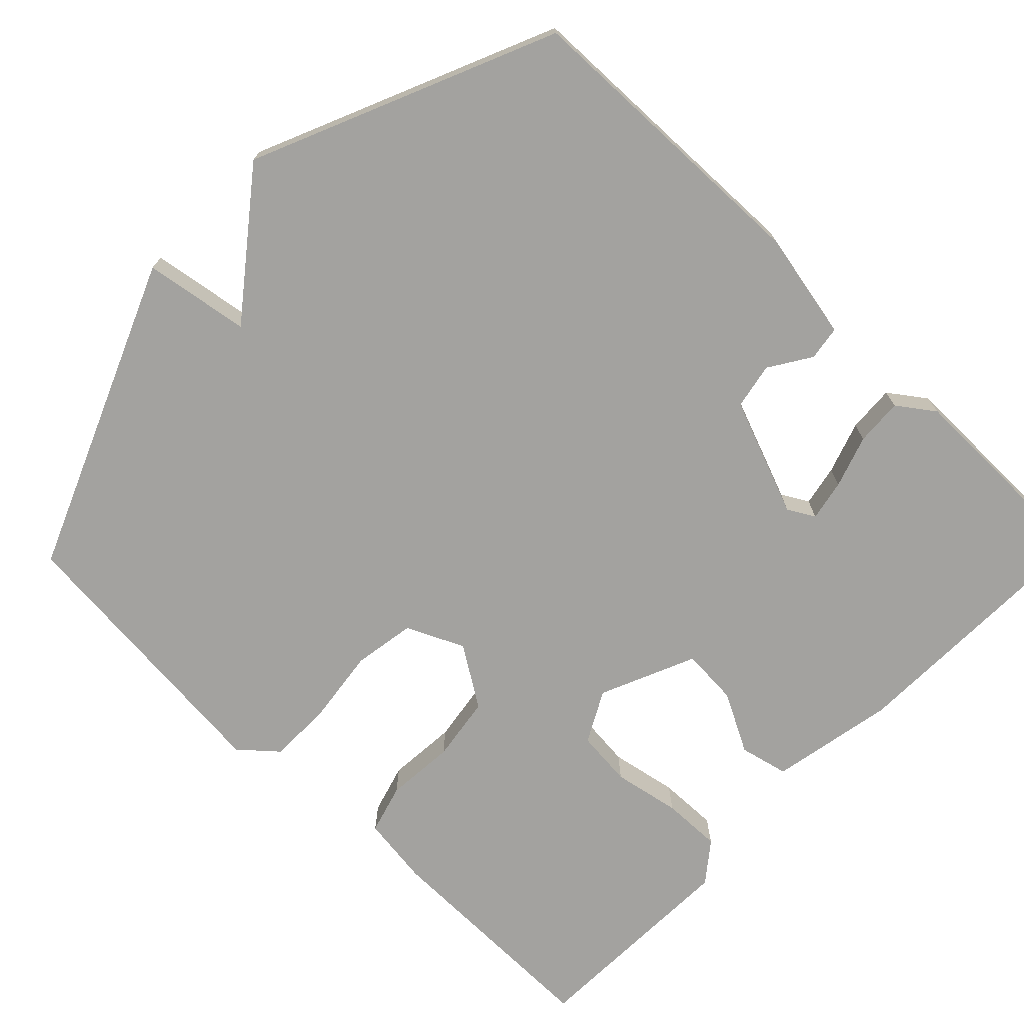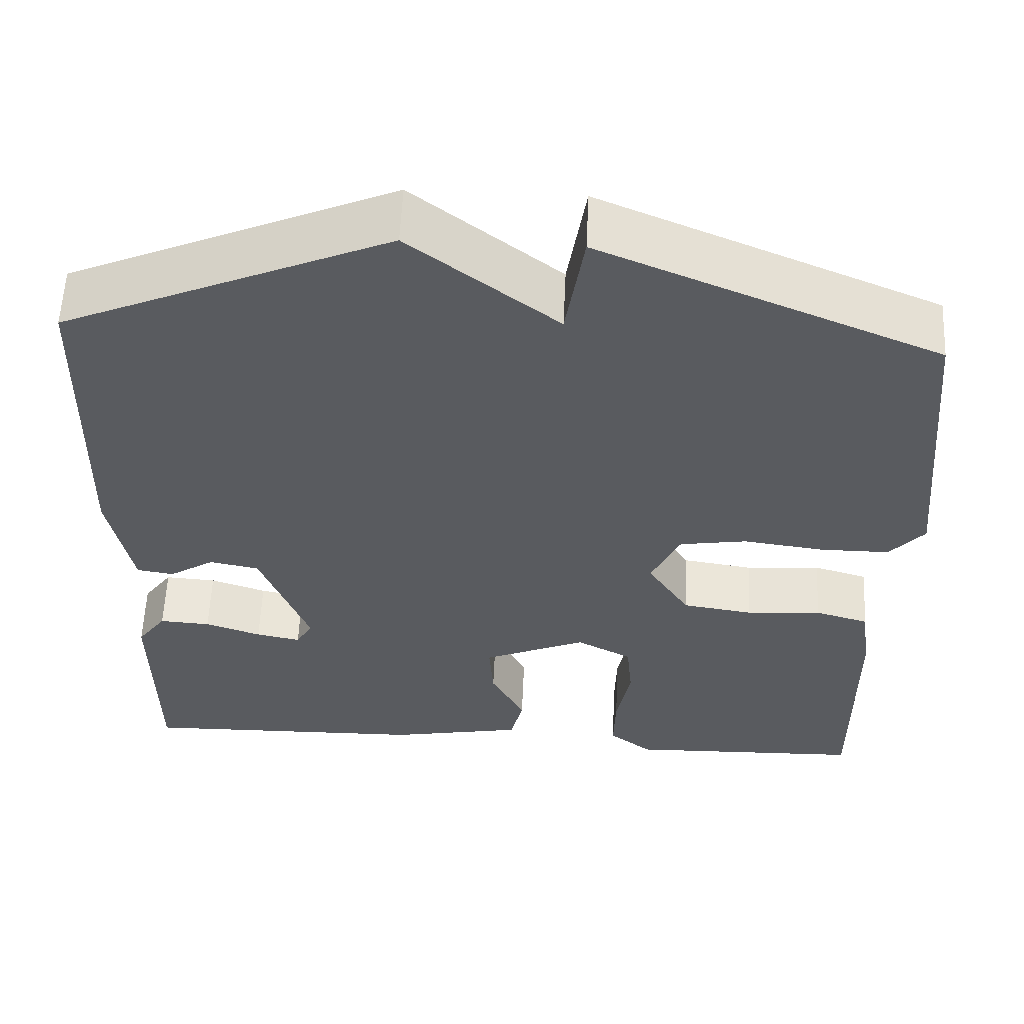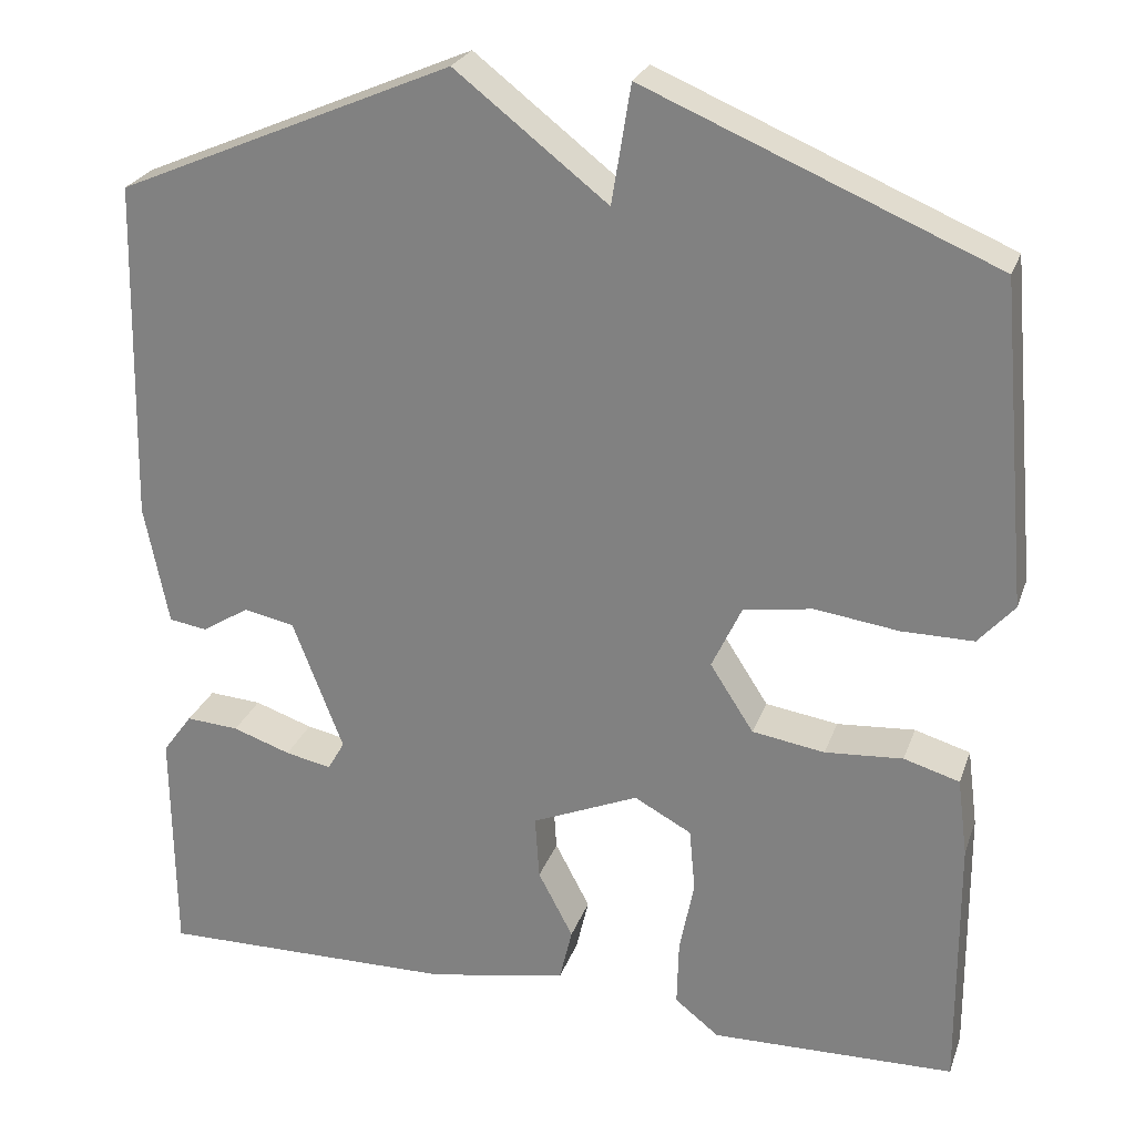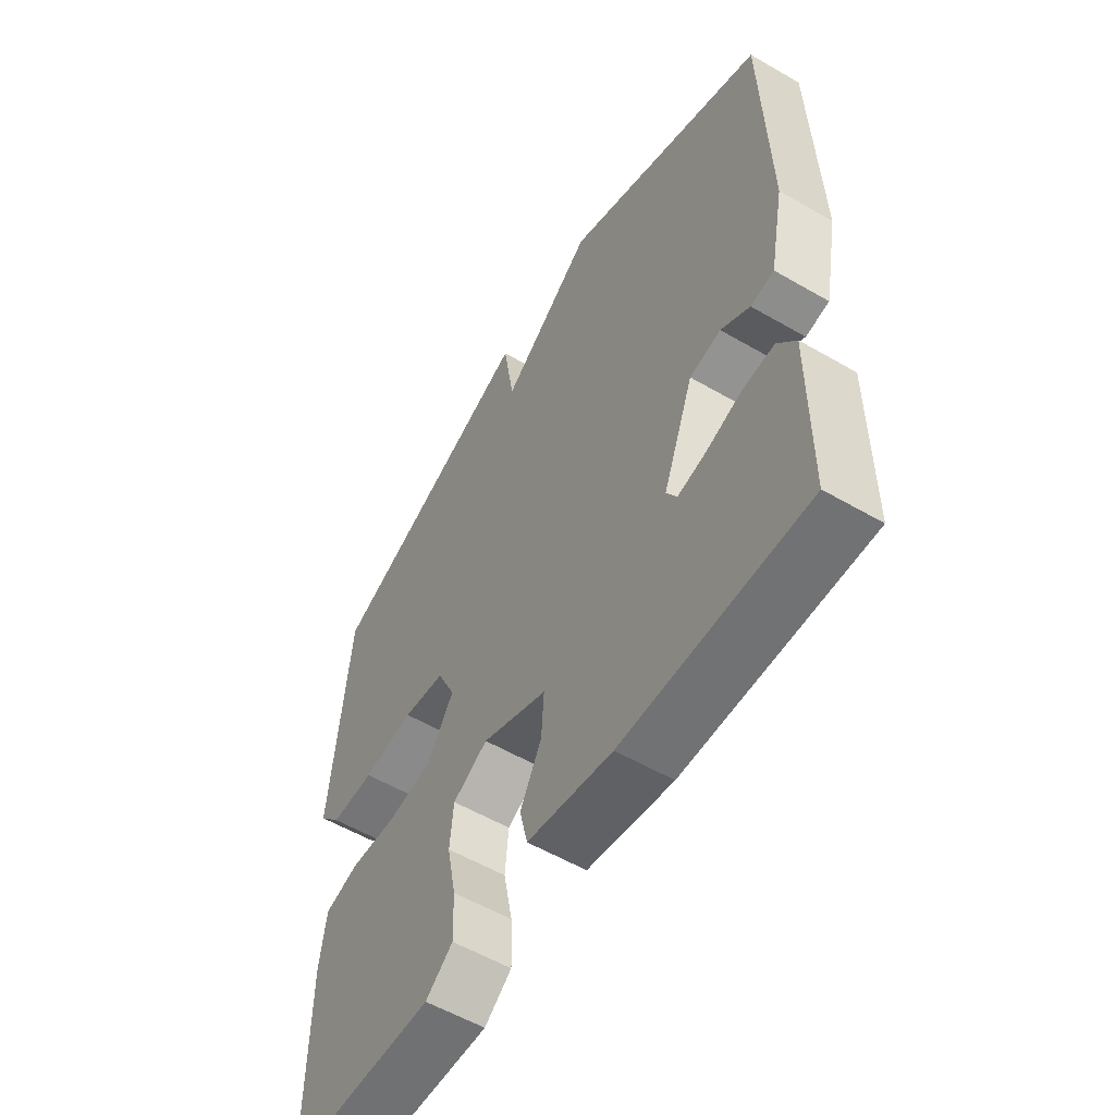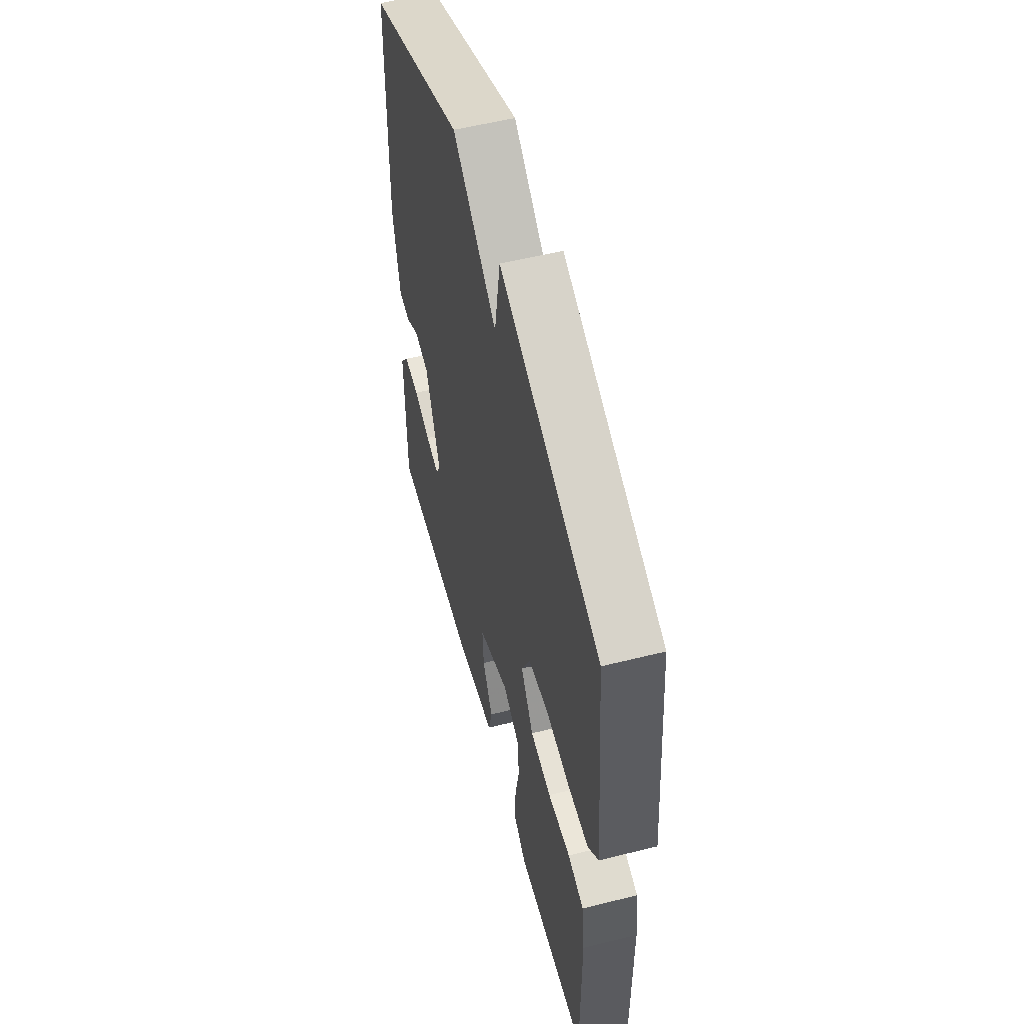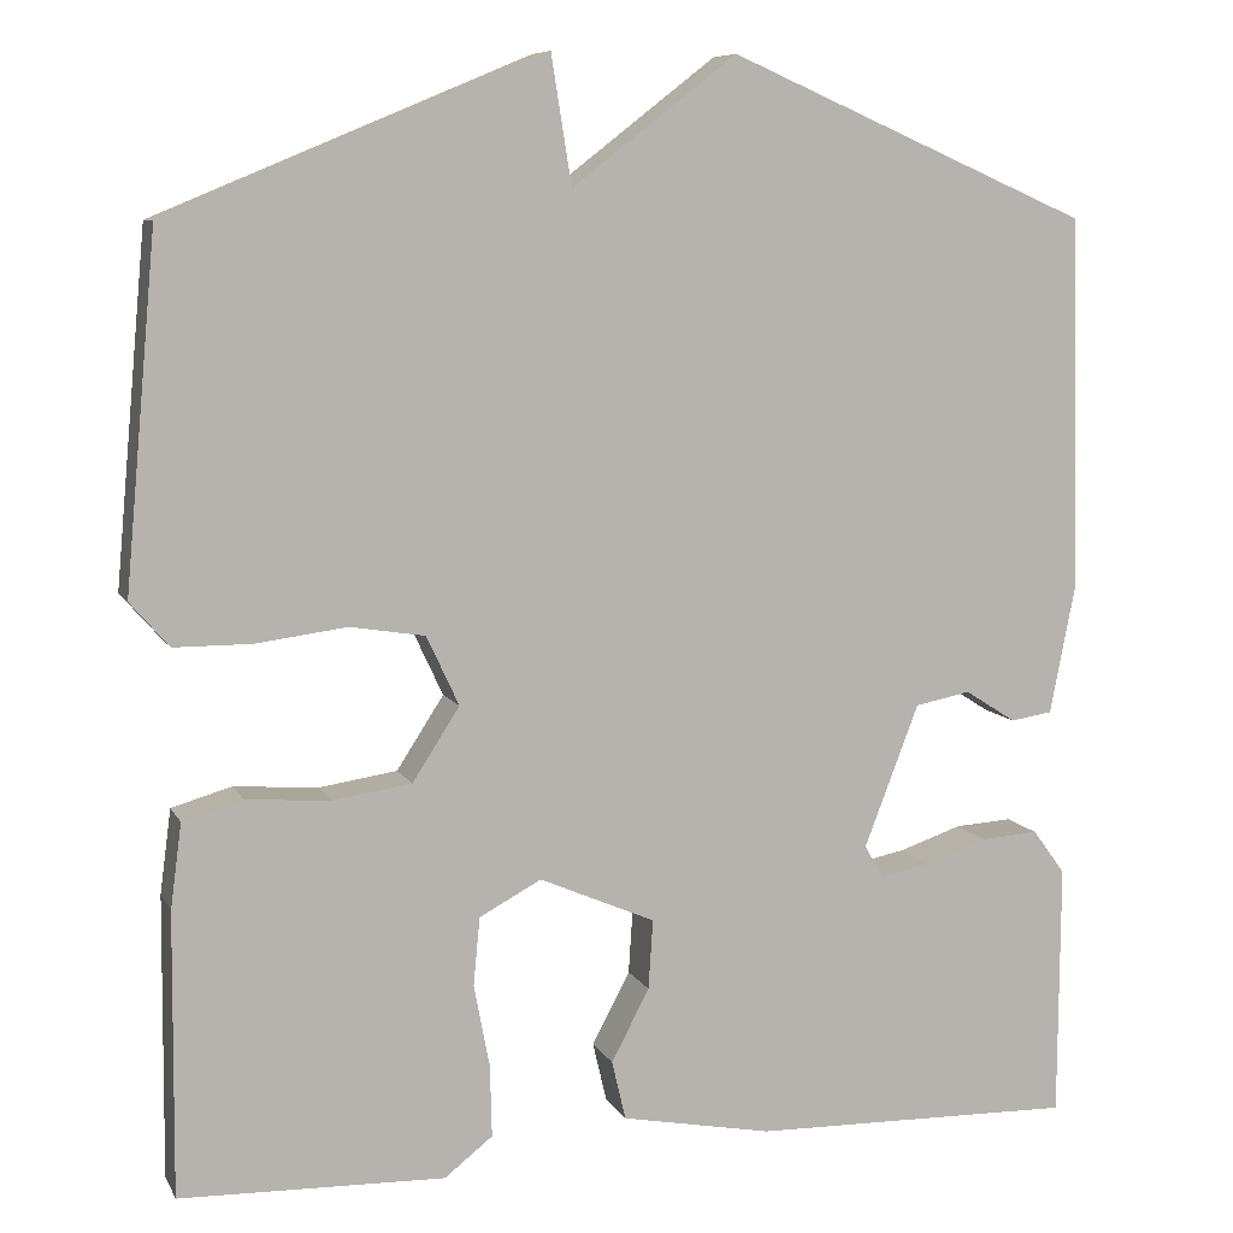
<metadata>
{"format":"obj","ext":"obj","renderer":"f3d","projection":"perspective","resolution":1024,"background":"white","views":[{"elev":-72.4,"azim":45.8,"up":"+Y"},{"elev":57.7,"azim":-177.4,"up":"+Z"},{"elev":25.6,"azim":-162.8,"up":"+Z"},{"elev":-56.6,"azim":58.8,"up":"+Z"},{"elev":55.4,"azim":-104.8,"up":"+Z"},{"elev":8.2,"azim":-17.5,"up":"+Z"}]}
</metadata>
<code>
v -0.5 0.07 0.5
v -0.093 0.07 0.67
v -0.071 0.07 0.532
v 0.107 0.07 0.67
v 0.5 0.07 0.5
v 0.51 0.07 0.099
v 0.482 0.07 -0.043
v 0.437 0.07 -0.05
v 0.382 0.07 -0.015
v 0.322 0.07 -0.027
v 0.263 0.07 -0.181
v 0.283 0.07 -0.216
v 0.337 0.07 -0.205
v 0.405 0.07 -0.182
v 0.467 0.07 -0.178
v 0.502 0.07 -0.226
v 0.5 0.07 -0.5
v 0.15 0.07 -0.493
v -0.013 0.07 -0.462
v -0.028 0.07 -0.398
v 0.013 0.07 -0.32
v 0.018 0.07 -0.245
v -0.107 0.07 -0.191
v -0.174 0.07 -0.227
v -0.181 0.07 -0.301
v -0.164 0.07 -0.389
v -0.162 0.07 -0.467
v -0.214 0.07 -0.508
v -0.5 0.07 -0.5
v -0.498 0.07 -0.195
v -0.486 0.07 -0.104
v -0.421 0.07 -0.085
v -0.33 0.07 -0.092
v -0.245 0.07 -0.079
v -0.194 0.07 0
v -0.229 0.07 0.075
v -0.31 0.07 0.088
v -0.408 0.07 0.075
v -0.492 0.07 0.075
v -0.534 0.07 0.123
v -0.5 0 0.5
v -0.093 0 0.67
v -0.071 0 0.532
v 0.107 0 0.67
v 0.5 0 0.5
v 0.51 0 0.099
v 0.482 0 -0.043
v 0.437 0 -0.05
v 0.382 0 -0.015
v 0.322 0 -0.027
v 0.263 0 -0.181
v 0.283 0 -0.216
v 0.337 0 -0.205
v 0.405 0 -0.182
v 0.467 0 -0.178
v 0.502 0 -0.226
v 0.5 0 -0.5
v 0.15 0 -0.493
v -0.013 0 -0.462
v -0.028 0 -0.398
v 0.013 0 -0.32
v 0.018 0 -0.245
v -0.107 0 -0.191
v -0.174 0 -0.227
v -0.181 0 -0.301
v -0.164 0 -0.389
v -0.162 0 -0.467
v -0.214 0 -0.508
v -0.5 0 -0.5
v -0.498 0 -0.195
v -0.486 0 -0.104
v -0.421 0 -0.085
v -0.33 0 -0.092
v -0.245 0 -0.079
v -0.194 0 0
v -0.229 0 0.075
v -0.31 0 0.088
v -0.408 0 0.075
v -0.492 0 0.075
v -0.534 0 0.123
f 1 2 3
f 40 1 3
f 39 40 3
f 38 39 3
f 37 38 3
f 4 5 6
f 3 4 6
f 37 3 6
f 36 37 6
f 35 36 6
f 34 35 6
f 31 32 33
f 30 31 33
f 29 30 33
f 28 29 33
f 27 28 33
f 26 27 33
f 25 26 33
f 24 25 33 34
f 23 24 34
f 22 23 34
f 19 20 21
f 18 19 21
f 17 18 21
f 16 17 21
f 15 16 21
f 14 15 21
f 13 14 21
f 12 13 21
f 11 12 21 22
f 10 11 22 34
f 6 7 8 9
f 6 9 10 34
f 43 42 41
f 43 41 80
f 43 80 79
f 43 79 78
f 43 78 77
f 46 45 44
f 46 44 43
f 46 43 77
f 46 77 76
f 46 76 75
f 46 75 74
f 73 72 71
f 73 71 70
f 73 70 69
f 73 69 68
f 73 68 67
f 73 67 66
f 73 66 65
f 74 73 65 64
f 74 64 63
f 74 63 62
f 61 60 59
f 61 59 58
f 61 58 57
f 61 57 56
f 61 56 55
f 61 55 54
f 61 54 53
f 61 53 52
f 62 61 52 51
f 74 62 51 50
f 49 48 47 46
f 74 50 49 46
f 1 41 42 2
f 2 42 43 3
f 3 43 44 4
f 4 44 45 5
f 5 45 46 6
f 6 46 47 7
f 7 47 48 8
f 8 48 49 9
f 9 49 50 10
f 10 50 51 11
f 11 51 52 12
f 12 52 53 13
f 13 53 54 14
f 14 54 55 15
f 15 55 56 16
f 16 56 57 17
f 17 57 58 18
f 18 58 59 19
f 19 59 60 20
f 20 60 61 21
f 21 61 62 22
f 22 62 63 23
f 23 63 64 24
f 24 64 65 25
f 25 65 66 26
f 26 66 67 27
f 27 67 68 28
f 28 68 69 29
f 29 69 70 30
f 30 70 71 31
f 31 71 72 32
f 32 72 73 33
f 33 73 74 34
f 34 74 75 35
f 35 75 76 36
f 36 76 77 37
f 37 77 78 38
f 38 78 79 39
f 39 79 80 40
f 40 80 41 1

</code>
